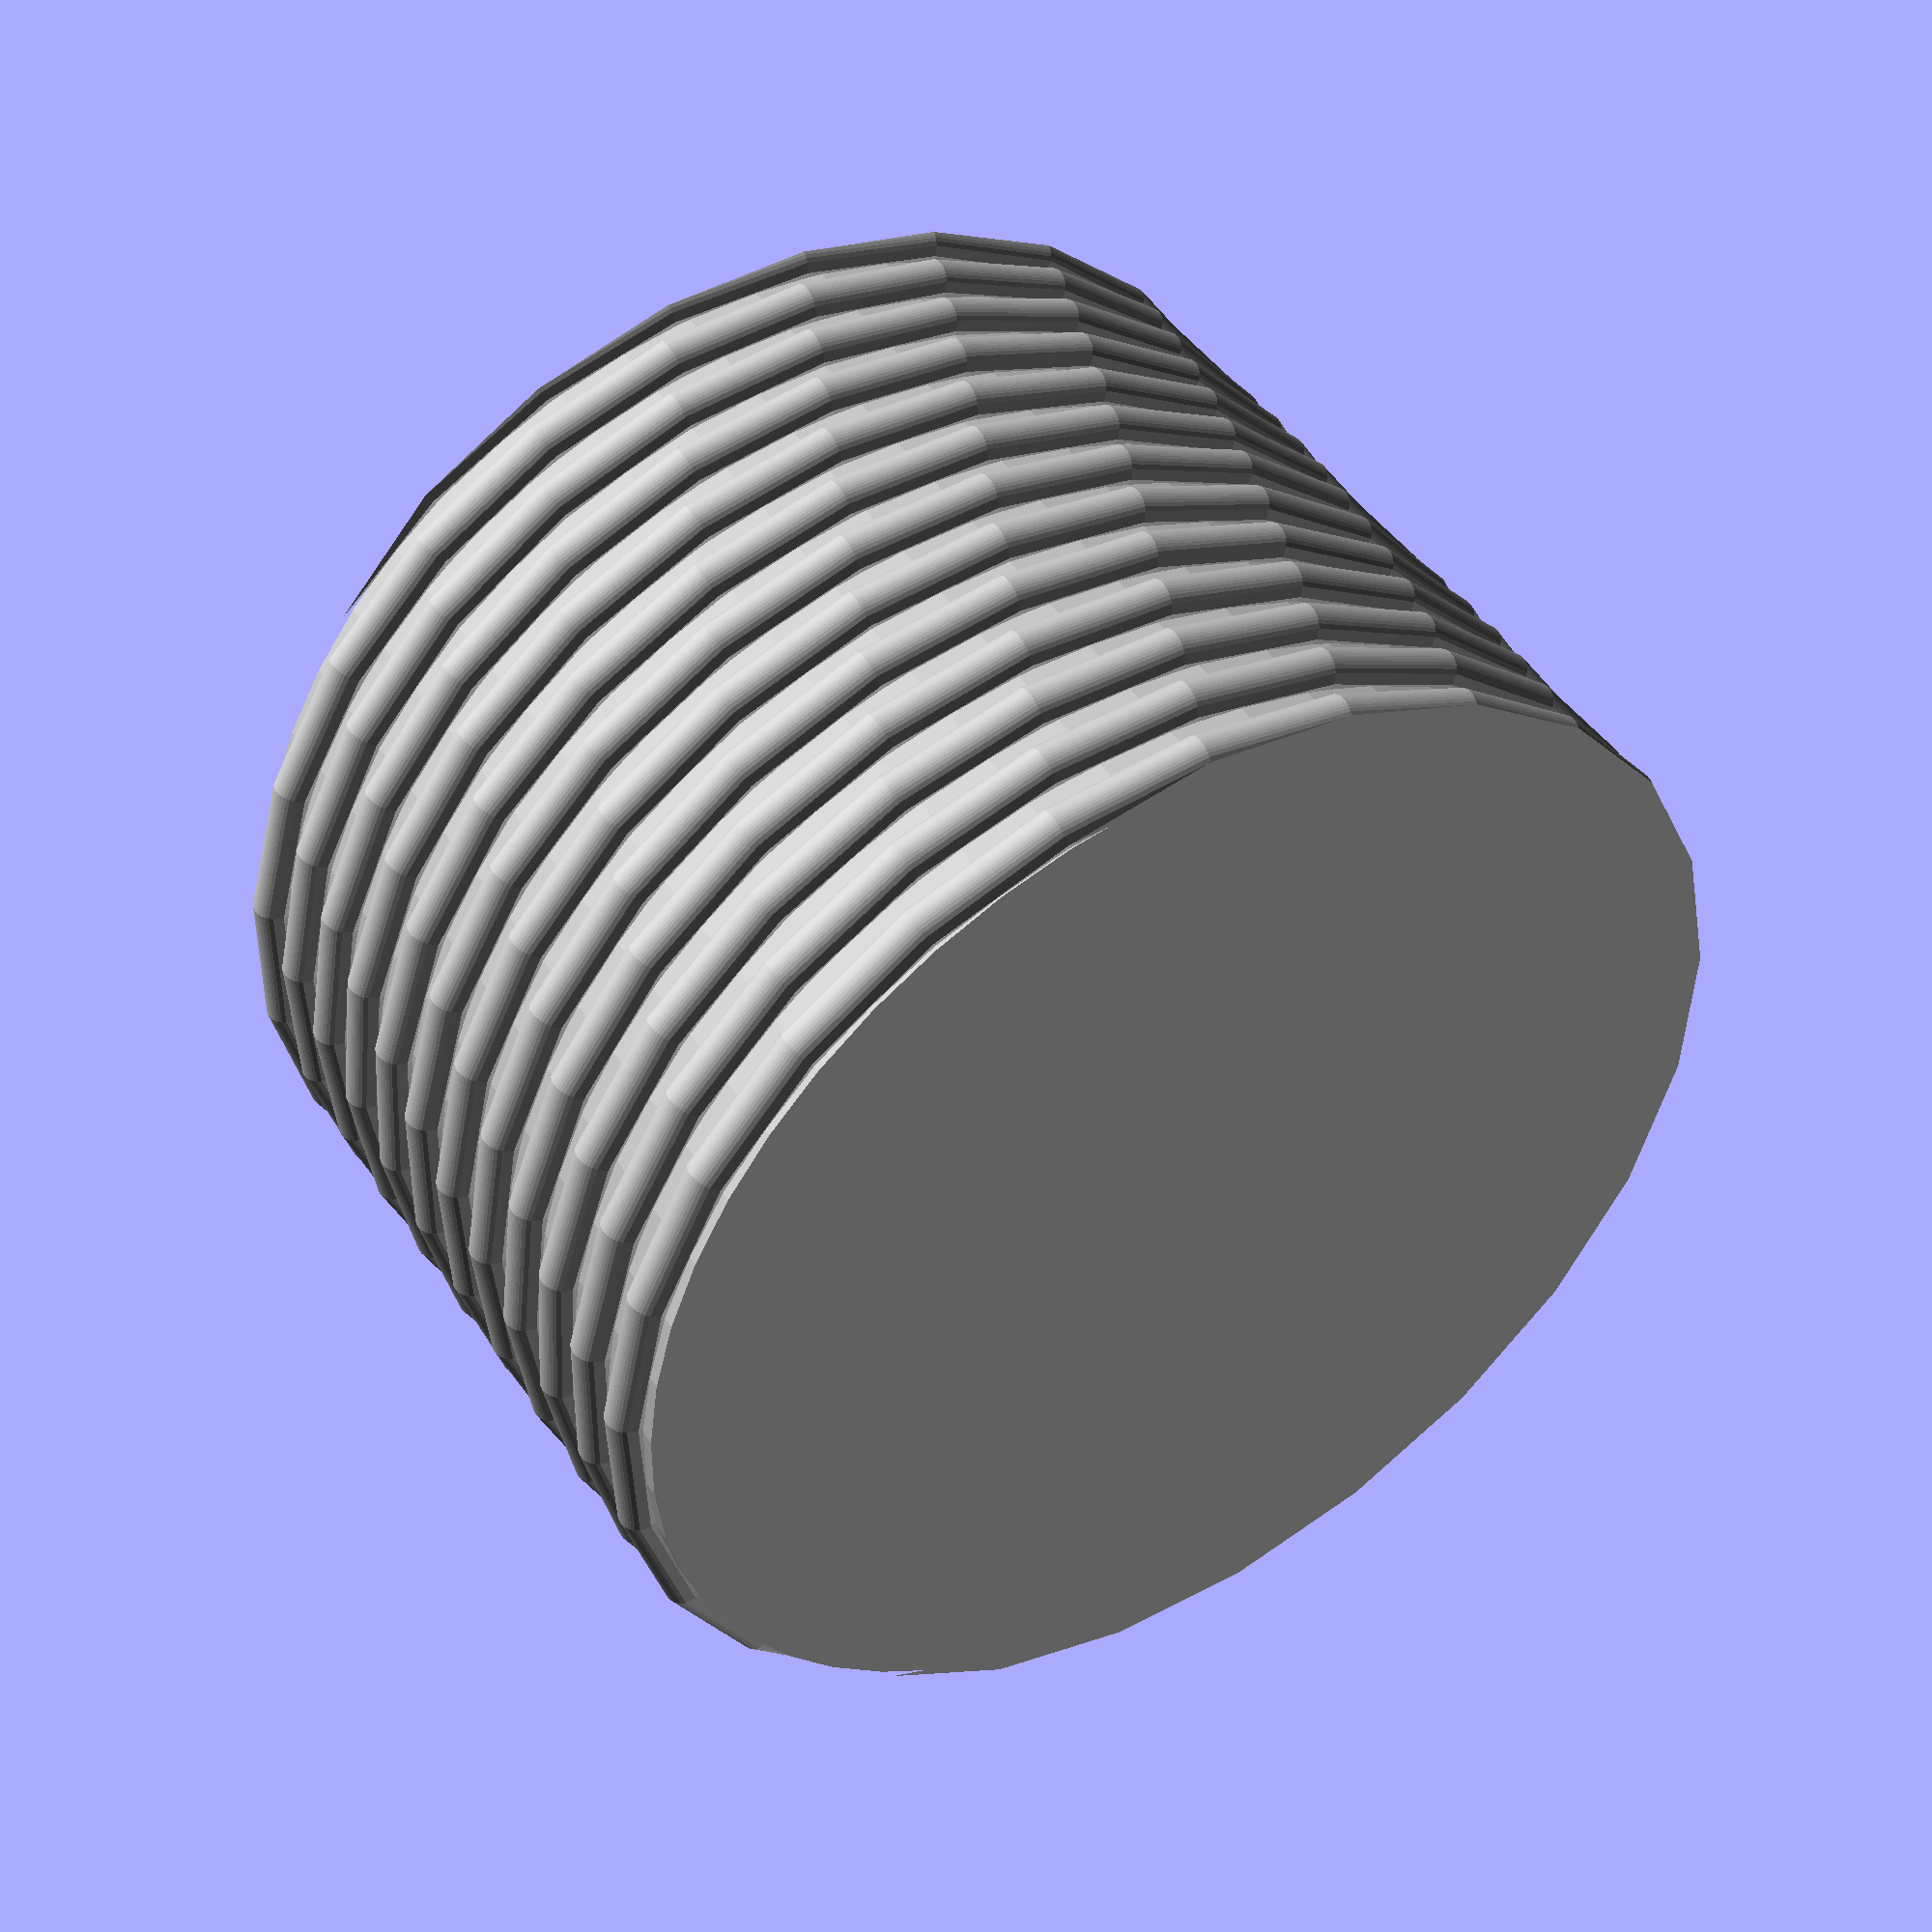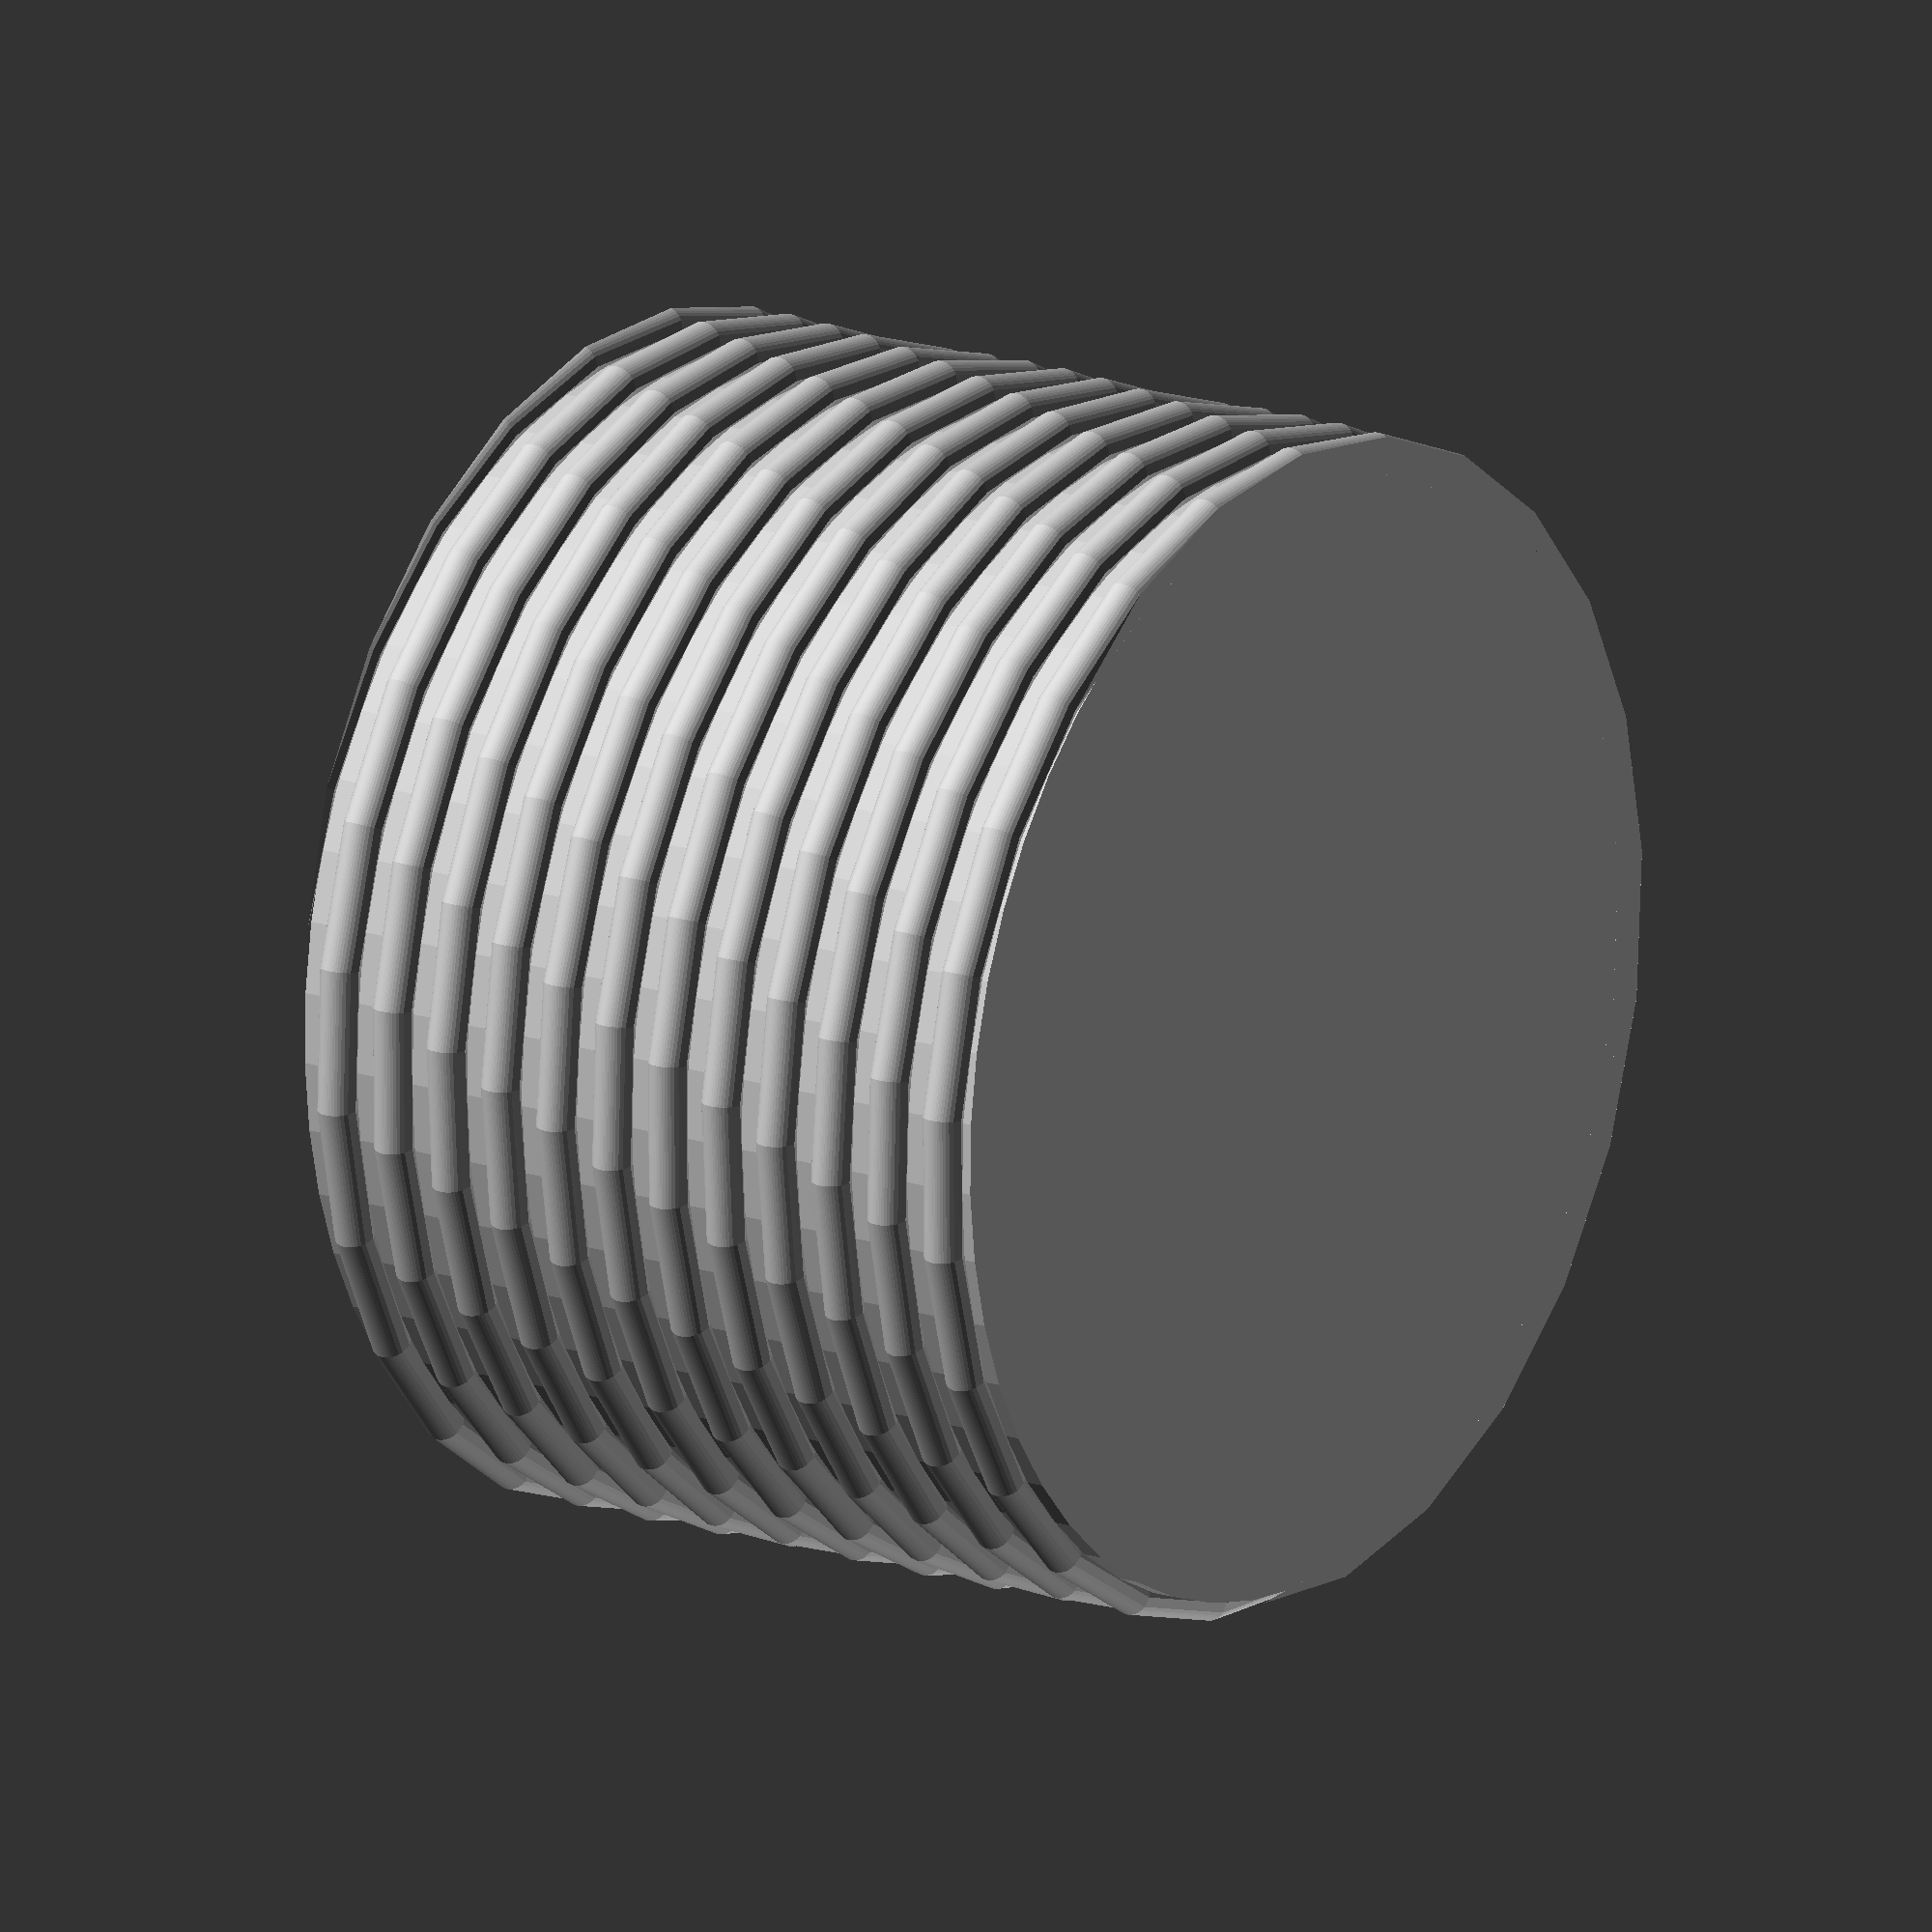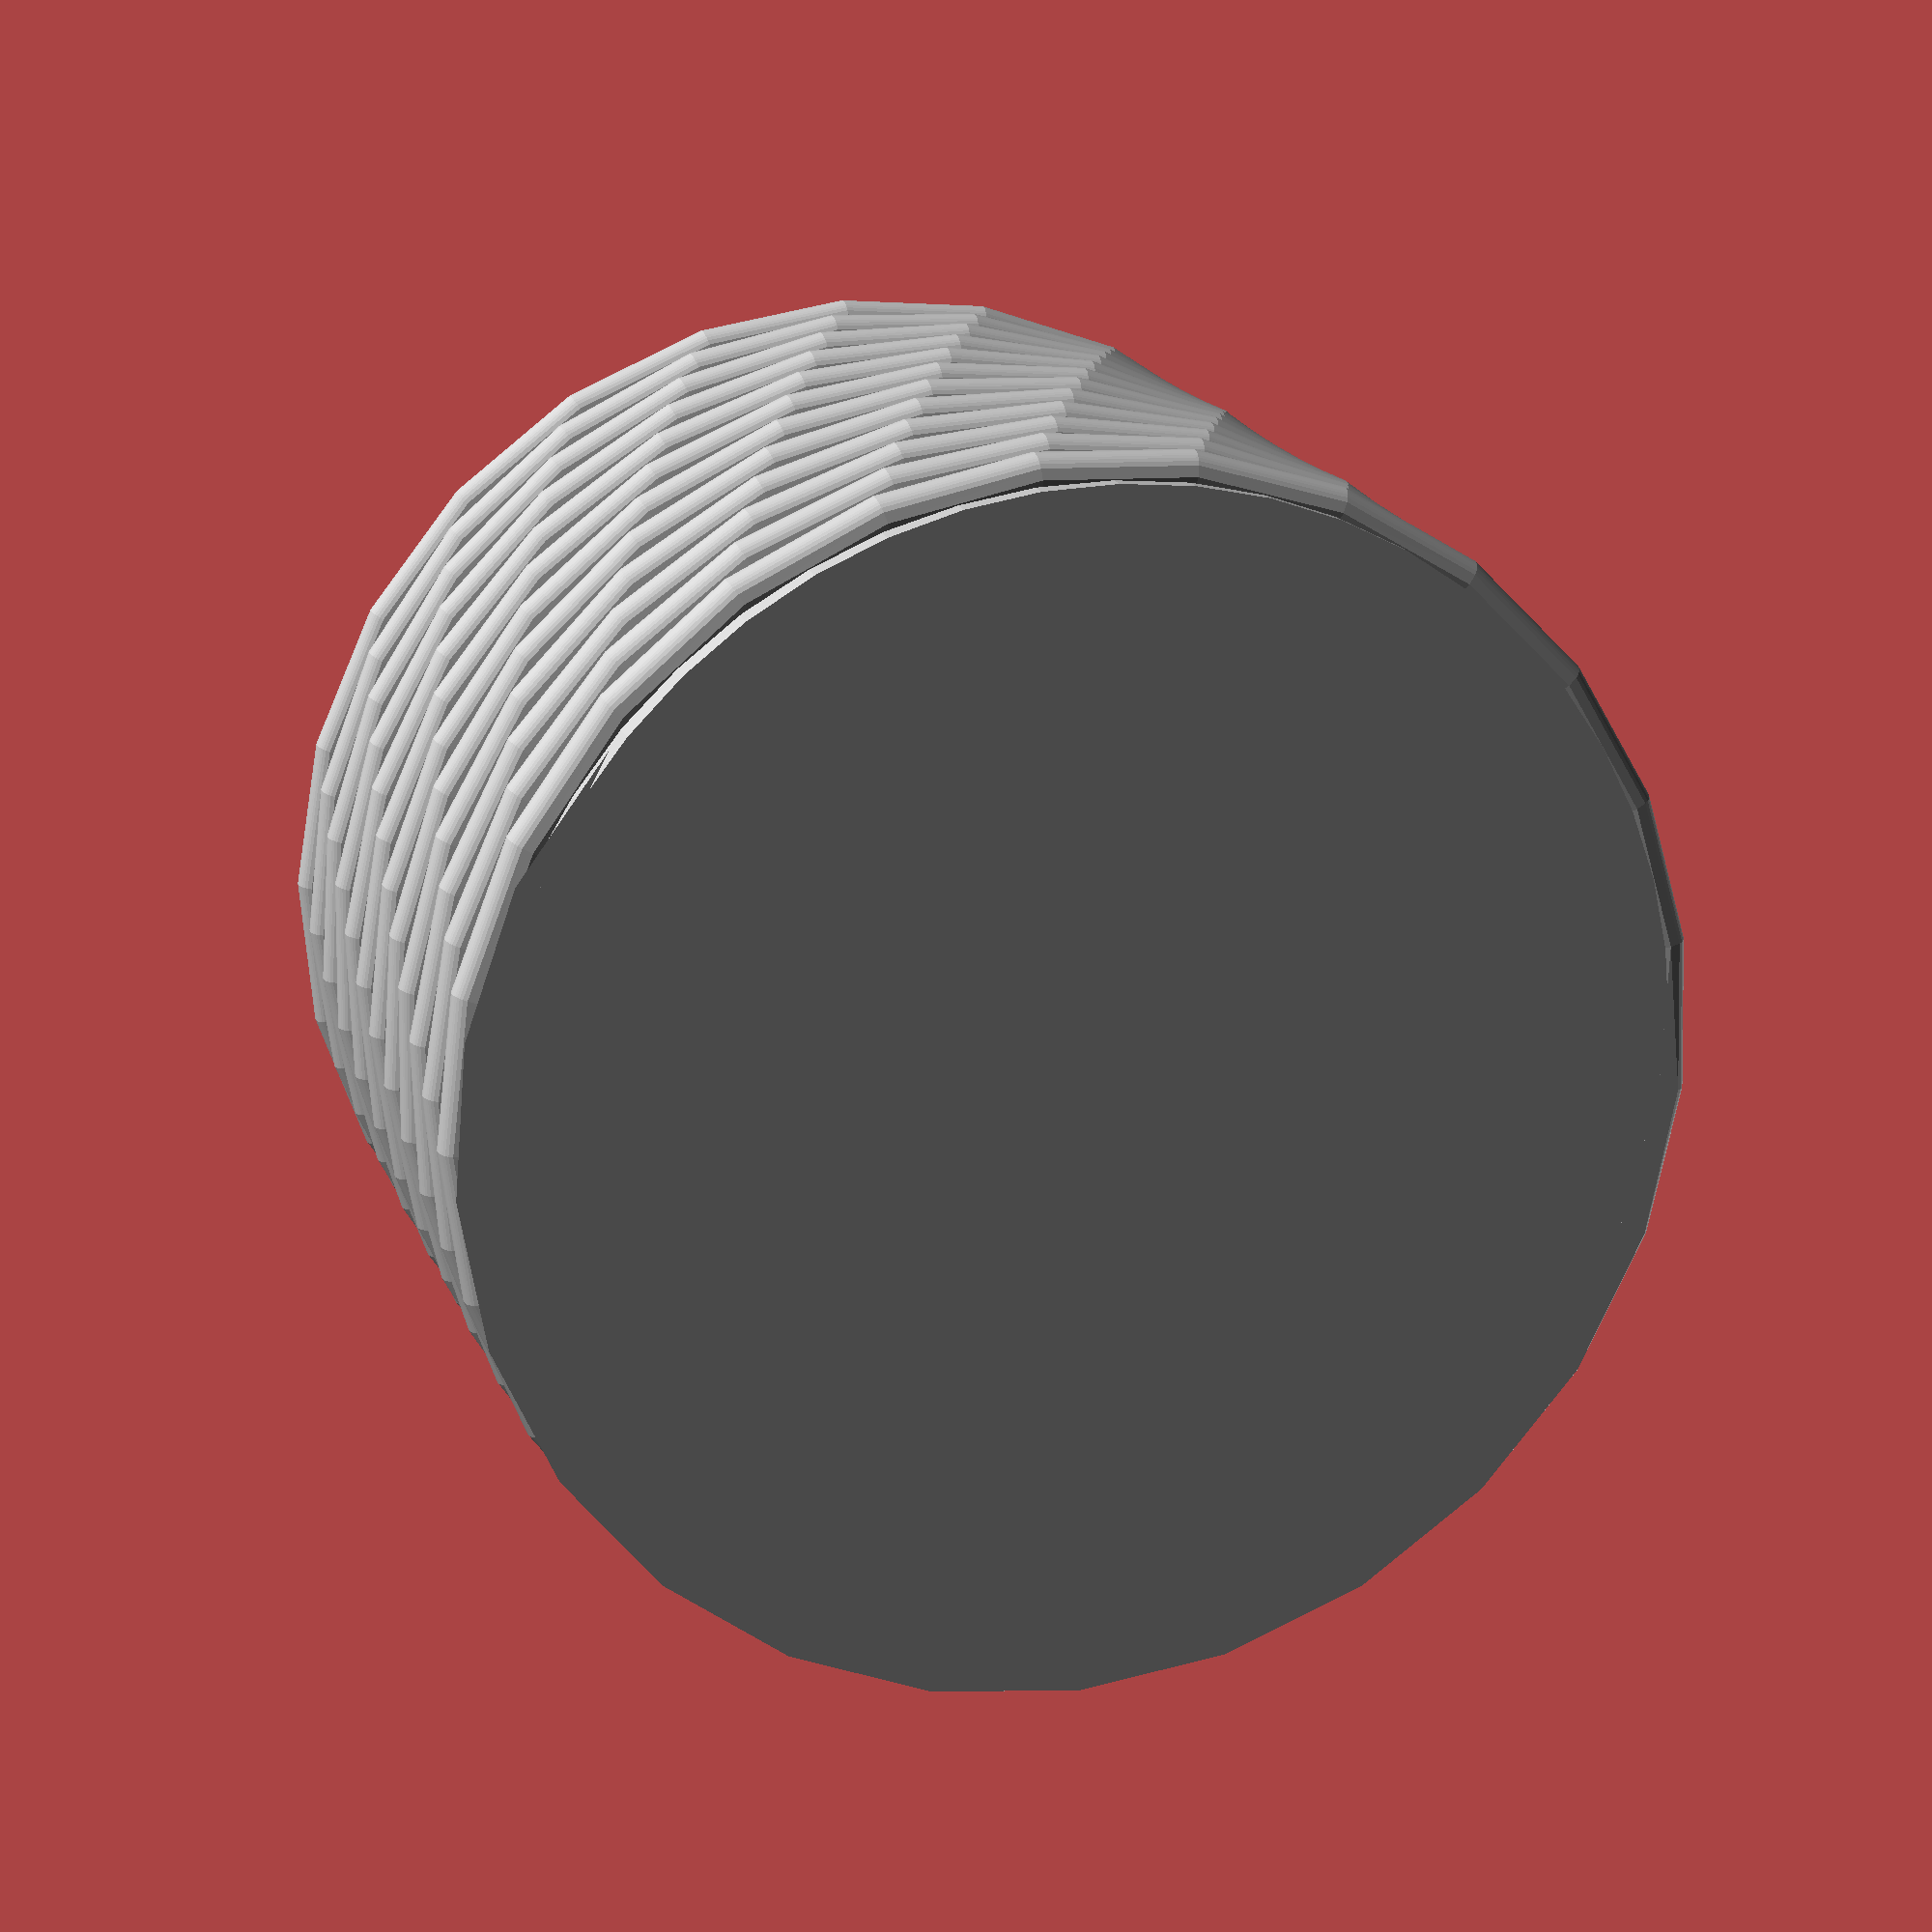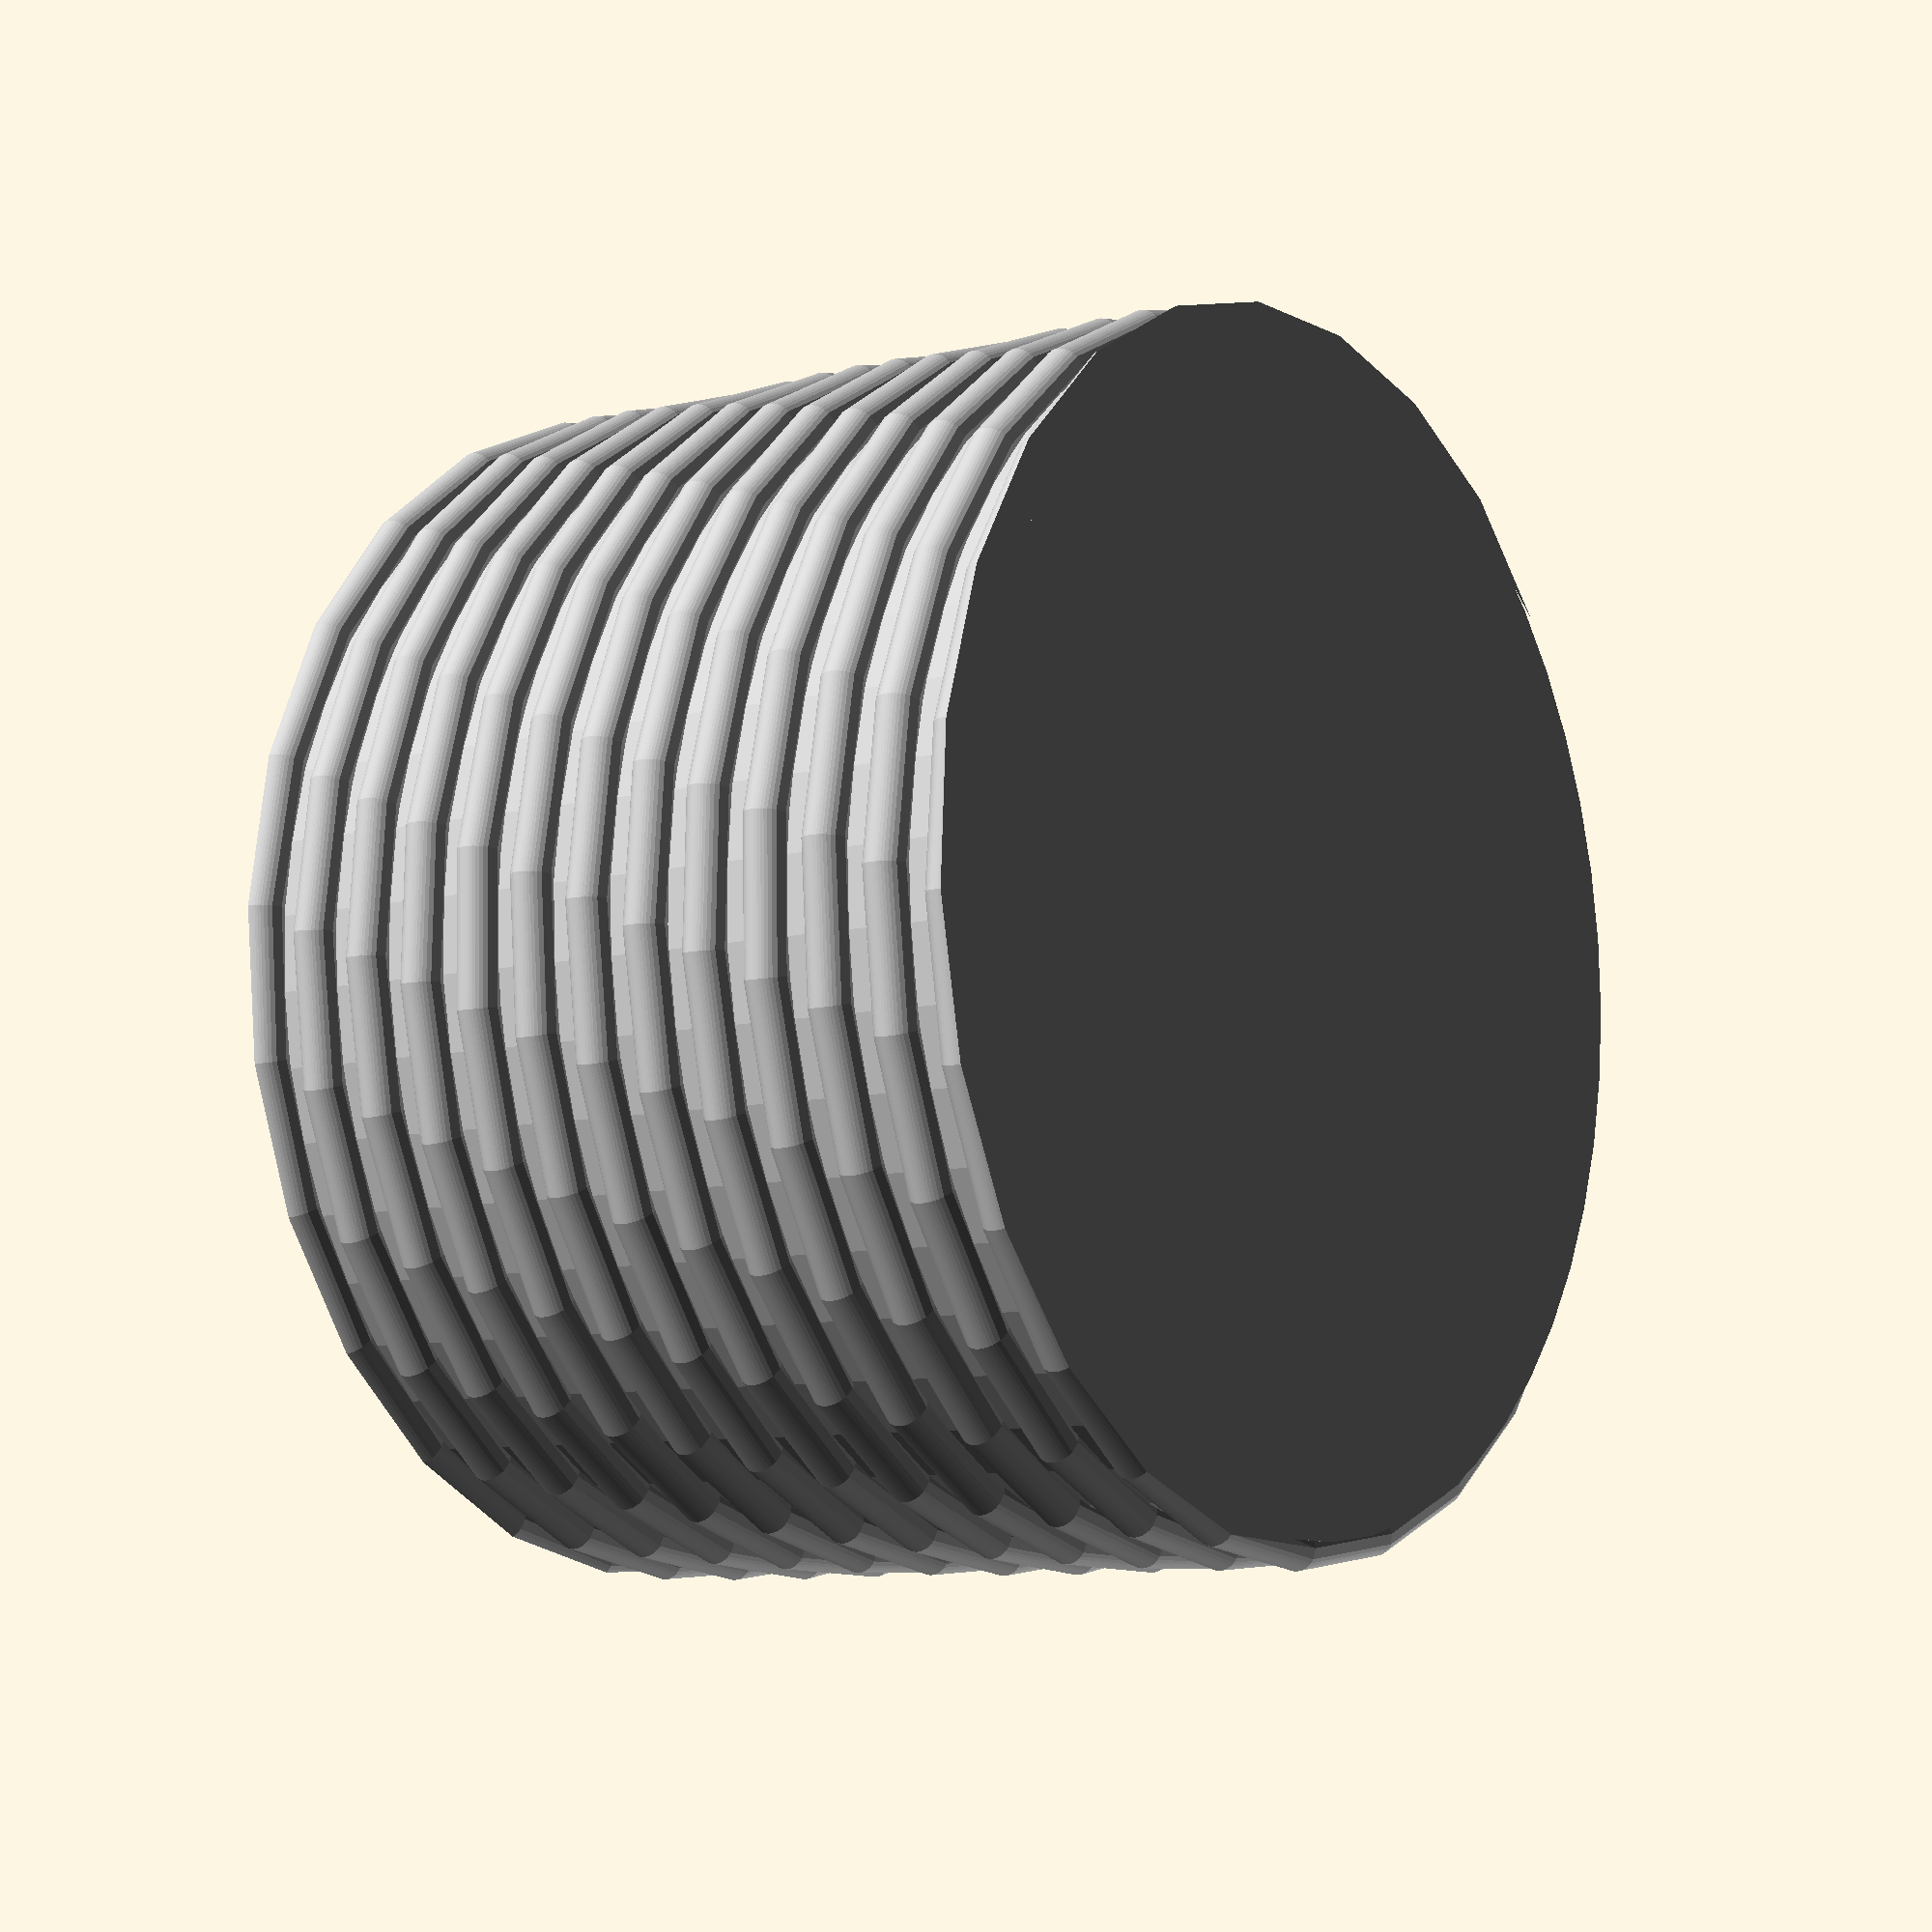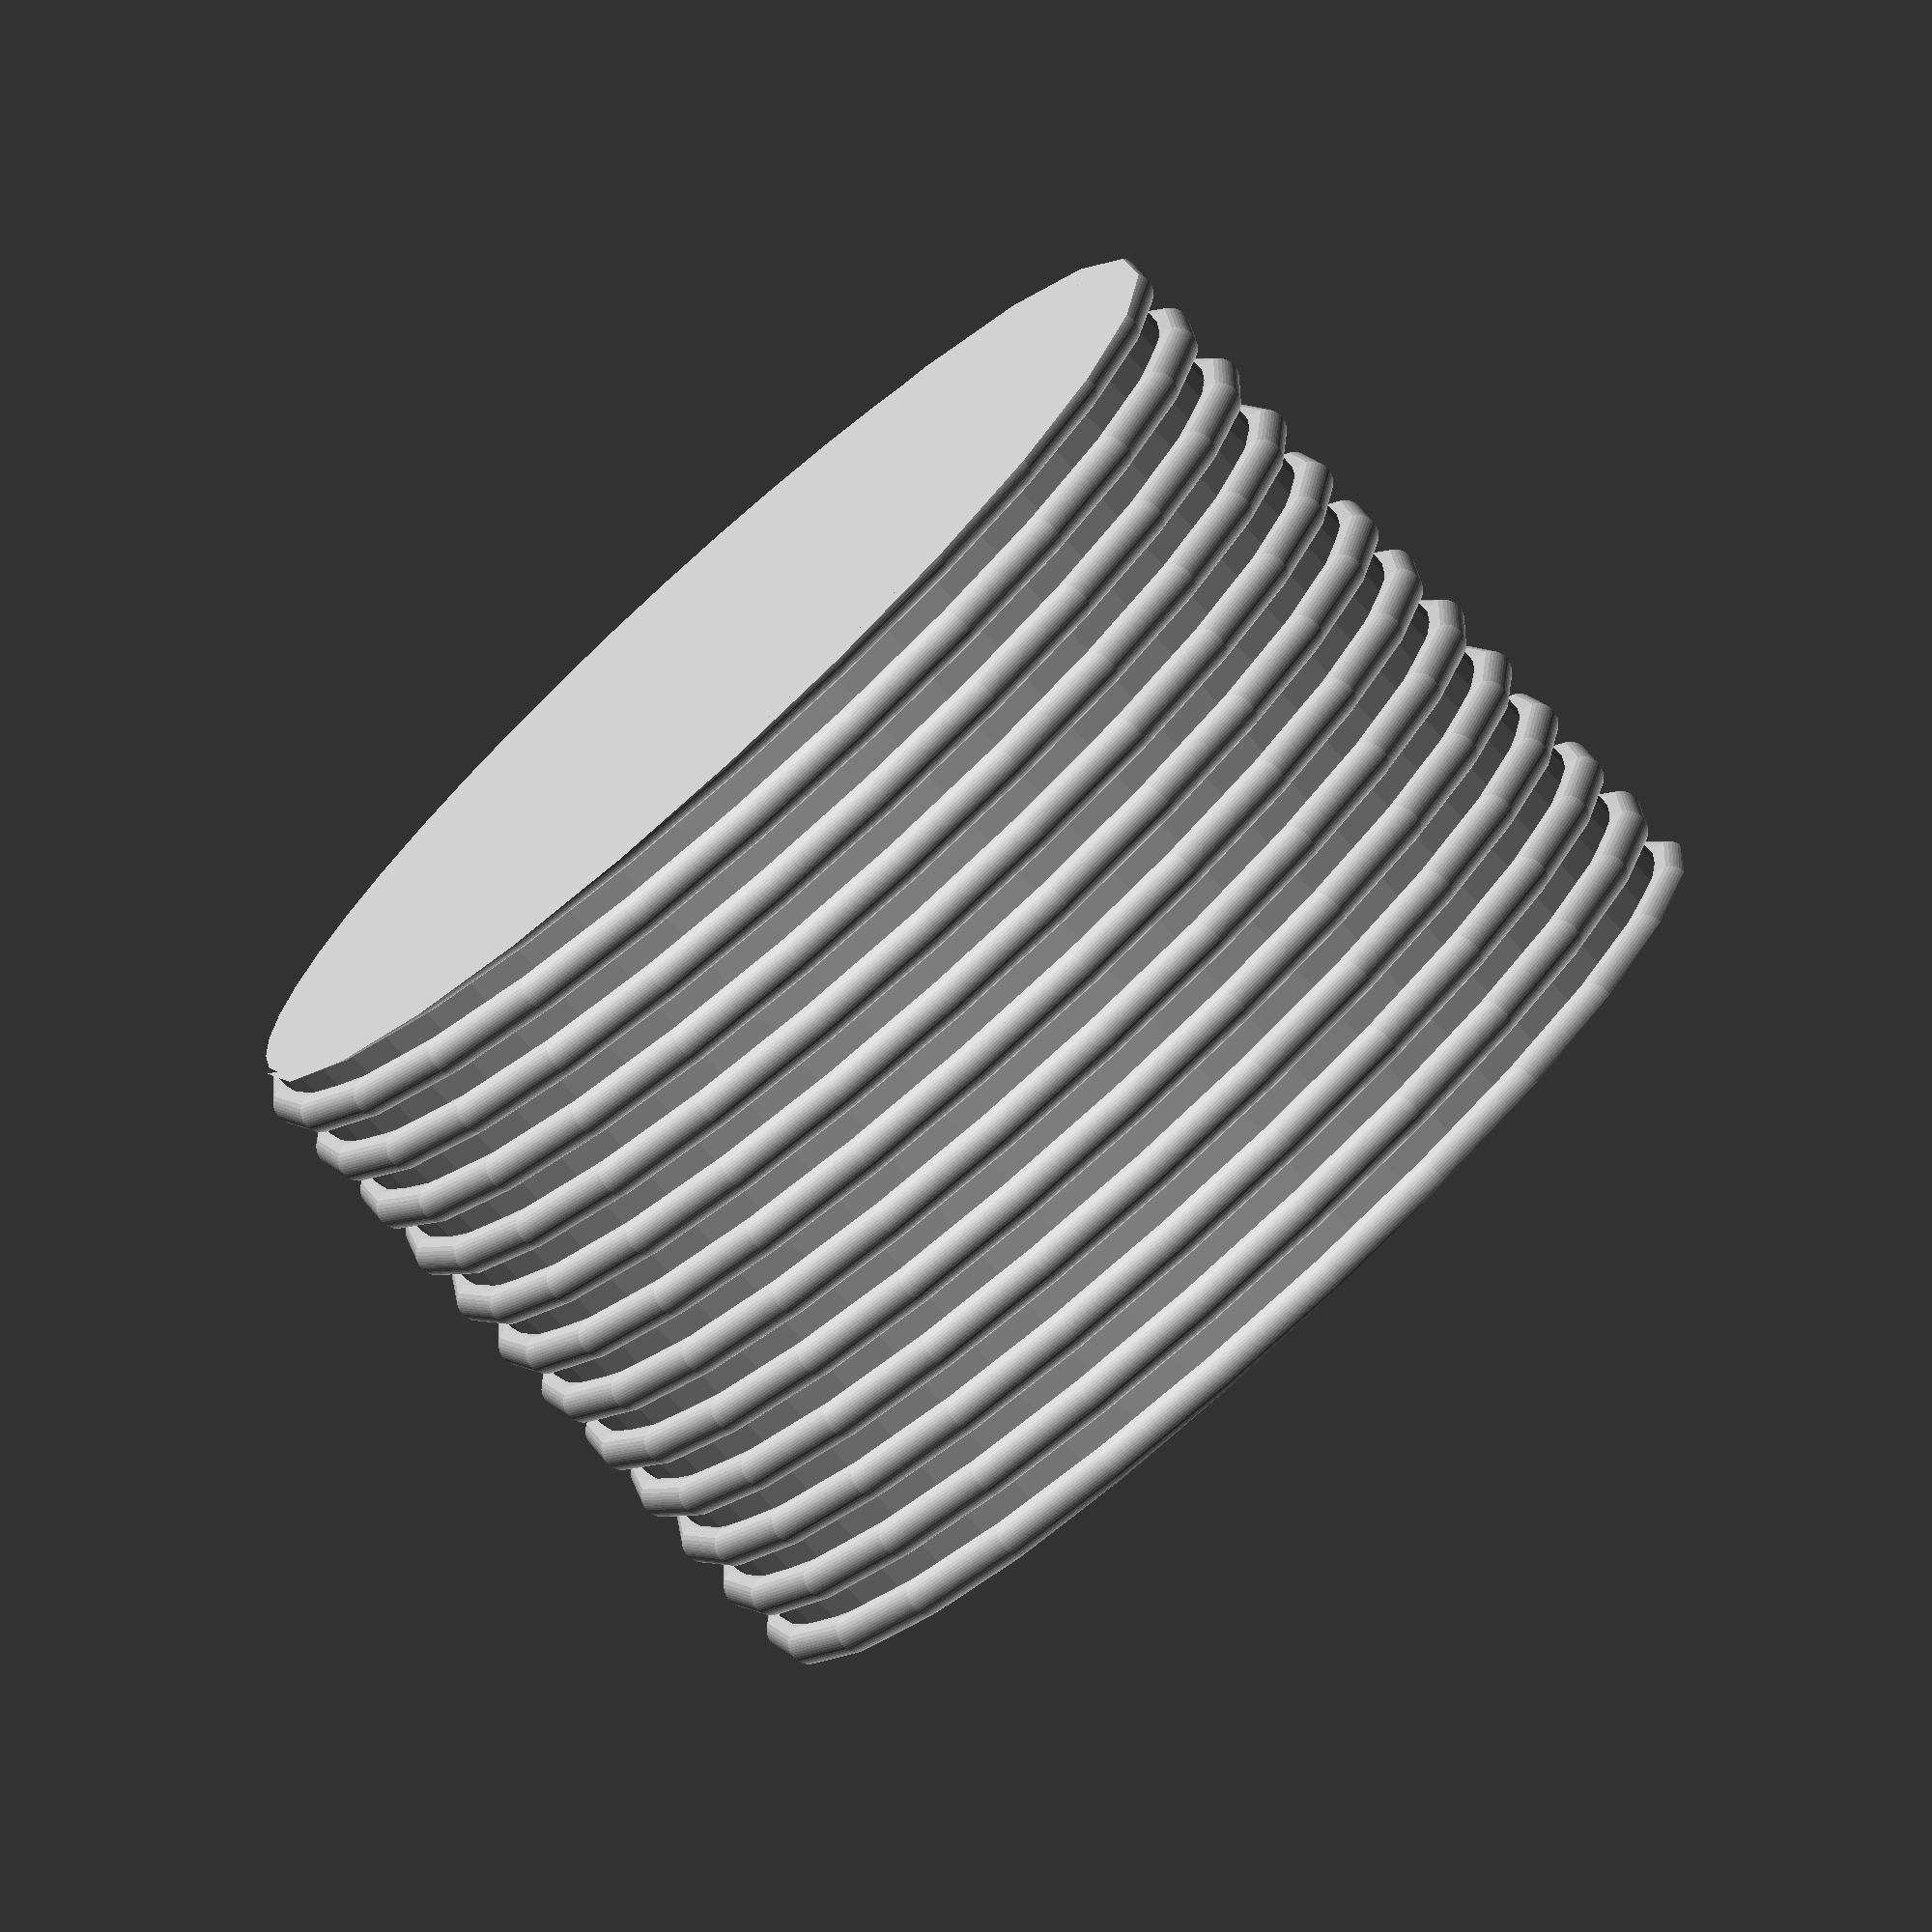
<openscad>
//
// Mendel90
//
// GNU GPL v2
// nop.head@gmail.com
// hydraraptor.blogspot.com
//
// Springs
//
// modified by amran amx109@gmail.com
//

$fn=50;

extruder_spring = [ 7,    1, 10, 5];
hob_spring      = [12, 0.75, 10, 6];

function spring_od(type)     = type[0]; //outer dia
function spring_gauge(type)  = type[1]; //thickness of the spring/thread
function spring_length(type) = type[2]; 
function spring_coils(type)  = type[3]; //amount of coils aka twists you want along the length

// taken from openscad example 20
module coil(r1 = 100, r2 = 10, h = 100, twists)
{
    hr = h / (twists * 2);
    stepsize = 1/16;
    module segment(i1, i2) {
        alpha1 = i1 * 360*r2/hr;
        alpha2 = i2 * 360*r2/hr;
        len1 = sin(acos(i1*2-1))*r2;
        len2 = sin(acos(i2*2-1))*r2;
        if (len1 < 0.01)
            polygon([
                [ cos(alpha1)*r1, sin(alpha1)*r1 ],
                [ cos(alpha2)*(r1-len2), sin(alpha2)*(r1-len2) ],
                [ cos(alpha2)*(r1+len2), sin(alpha2)*(r1+len2) ]
            ]);
        if (len2 < 0.01)
            polygon([
                [ cos(alpha1)*(r1+len1), sin(alpha1)*(r1+len1) ],
                [ cos(alpha1)*(r1-len1), sin(alpha1)*(r1-len1) ],
                [ cos(alpha2)*r1, sin(alpha2)*r1 ],
            ]);
        if (len1 >= 0.01 && len2 >= 0.01)
            polygon([
                [ cos(alpha1)*(r1+len1), sin(alpha1)*(r1+len1) ],
                [ cos(alpha1)*(r1-len1), sin(alpha1)*(r1-len1) ],
                [ cos(alpha2)*(r1-len2), sin(alpha2)*(r1-len2) ],
                [ cos(alpha2)*(r1+len2), sin(alpha2)*(r1+len2) ]
            ]);
    }
    linear_extrude(height = h, twist = 180*h/hr,
            $fn = (hr/r2)/stepsize, convexity = 5) {
        for (i = [ stepsize : stepsize : 1+stepsize/2 ])
            segment(i-stepsize, min(i, 1));
    }
}

module comp_spring(type, l = 0) {
    l = (l == 0) ? spring_length(type) : l;

    color("silver") render()
        coil(r1 = (spring_od(type) - spring_gauge(type)) / 2, r2 = spring_gauge(type) / 2, h = l, twists = spring_coils(type));

    if($children)
        translate([0, 0, l])
            child();
}

module spring(spring_od, spring_gauge, spring_length, spring_coils)
{
	translate([0,0,-spring_length/2])
		comp_spring(type=[spring_od, spring_gauge, spring_length, spring_coils]);
}

module thread(thread_dia, thread_guage, thread_length, thread_pitch)
{
	color("silver")
	union()
	{
		render() cylinder(d=thread_dia-(thread_pitch/2), h=thread_length, center=true);
		spring(thread_dia, thread_guage, thread_length, thread_pitch*thread_length);
	}
}

*spring(9/16*25.4, 0.5, 9.53, 25.4/20*9.53); // imperial 9/16 thread with 20 threads per inch
translate([0,0,-20]) thread(9/16*25.4, 0.5, 9.53, 25.4/20);

</openscad>
<views>
elev=134.9 azim=104.1 roll=31.3 proj=p view=wireframe
elev=343.3 azim=312.3 roll=124.6 proj=o view=wireframe
elev=161.5 azim=9.0 roll=17.1 proj=p view=solid
elev=188.4 azim=101.9 roll=234.5 proj=p view=solid
elev=78.4 azim=237.6 roll=222.4 proj=o view=wireframe
</views>
